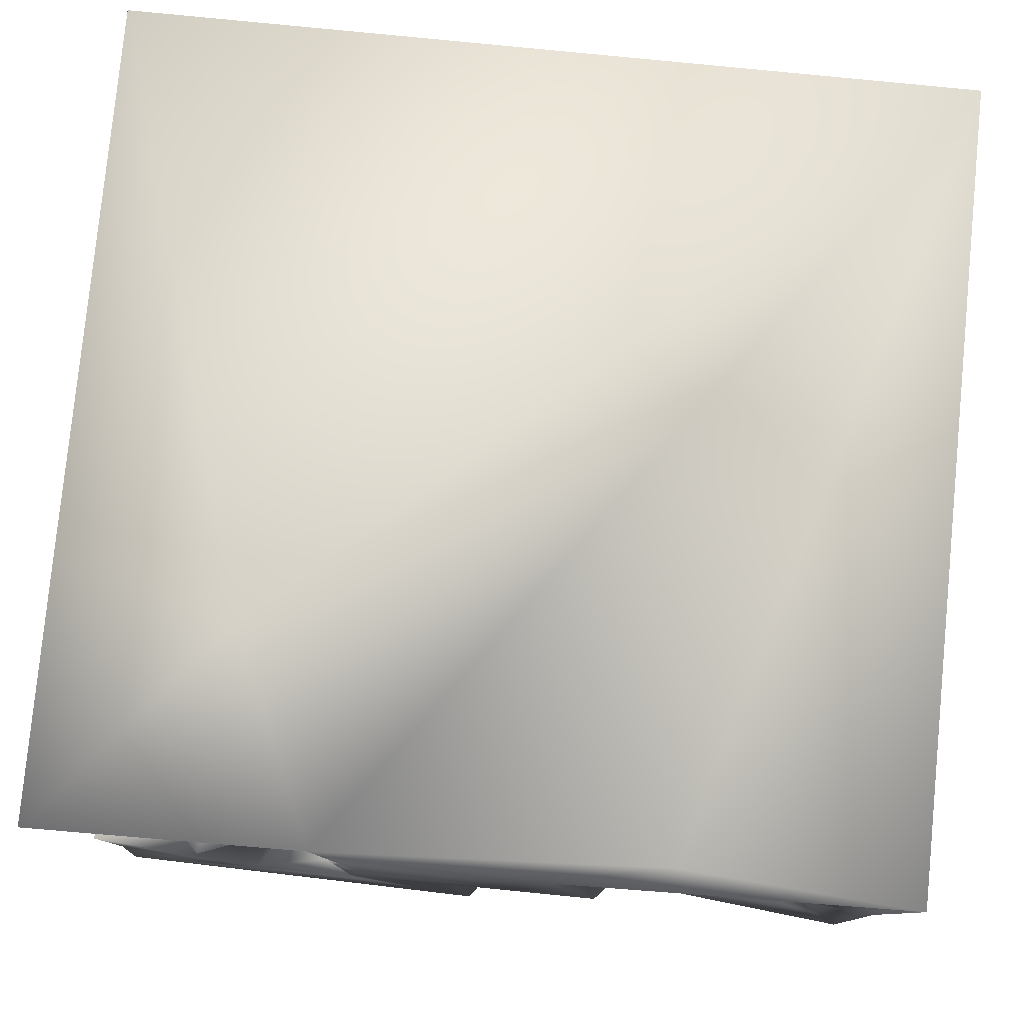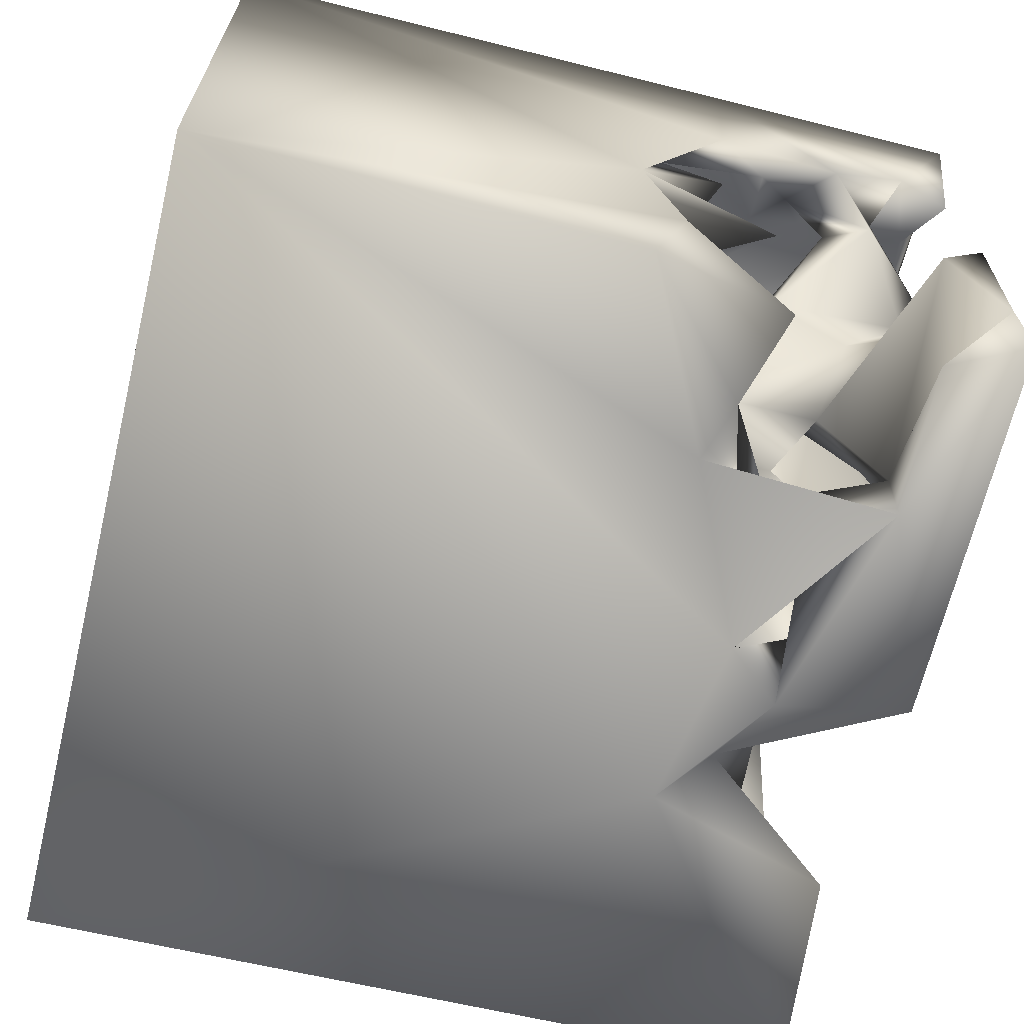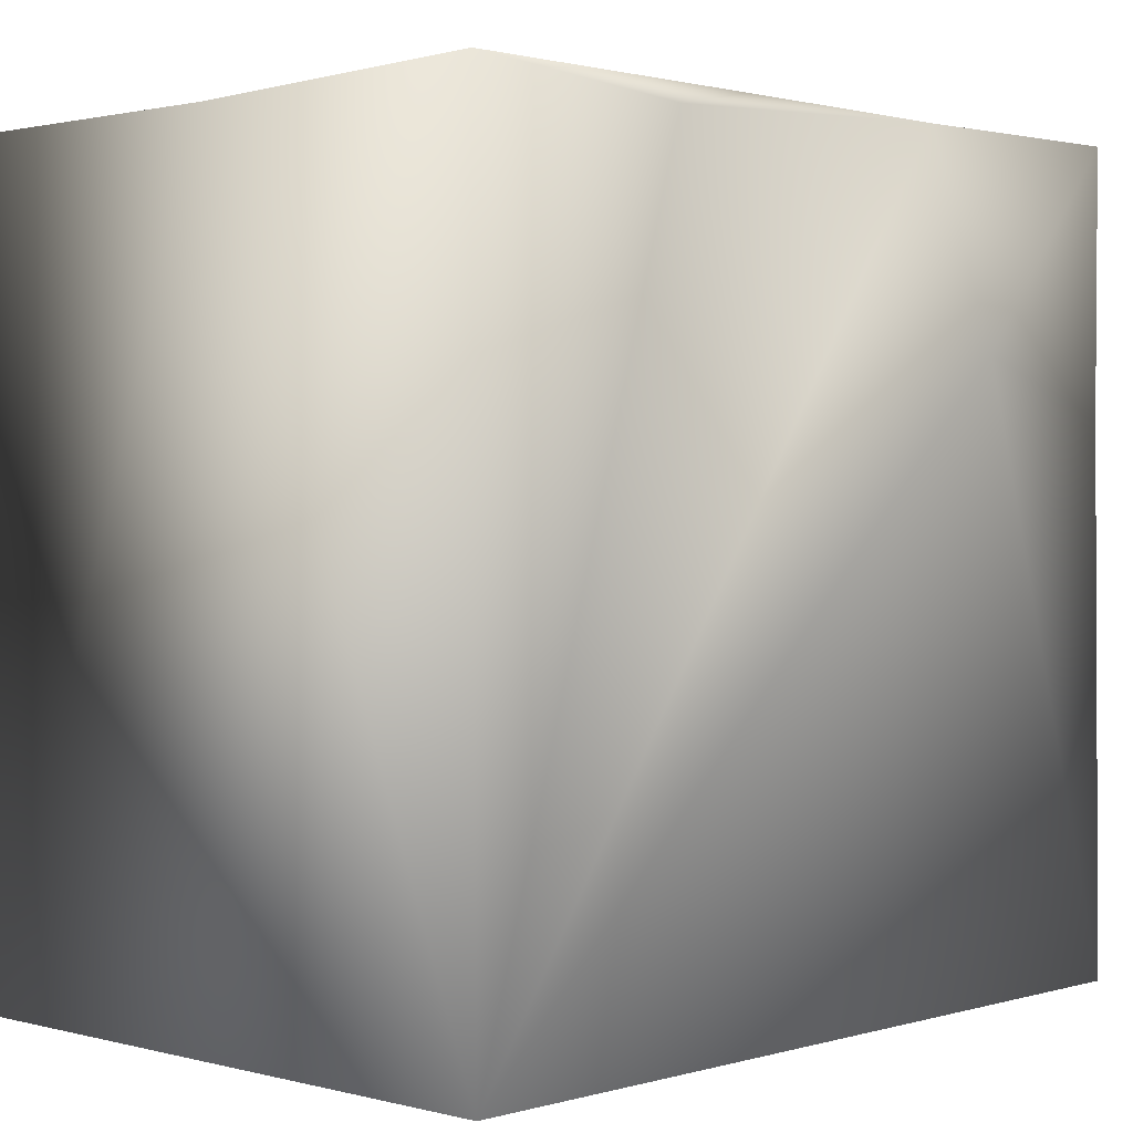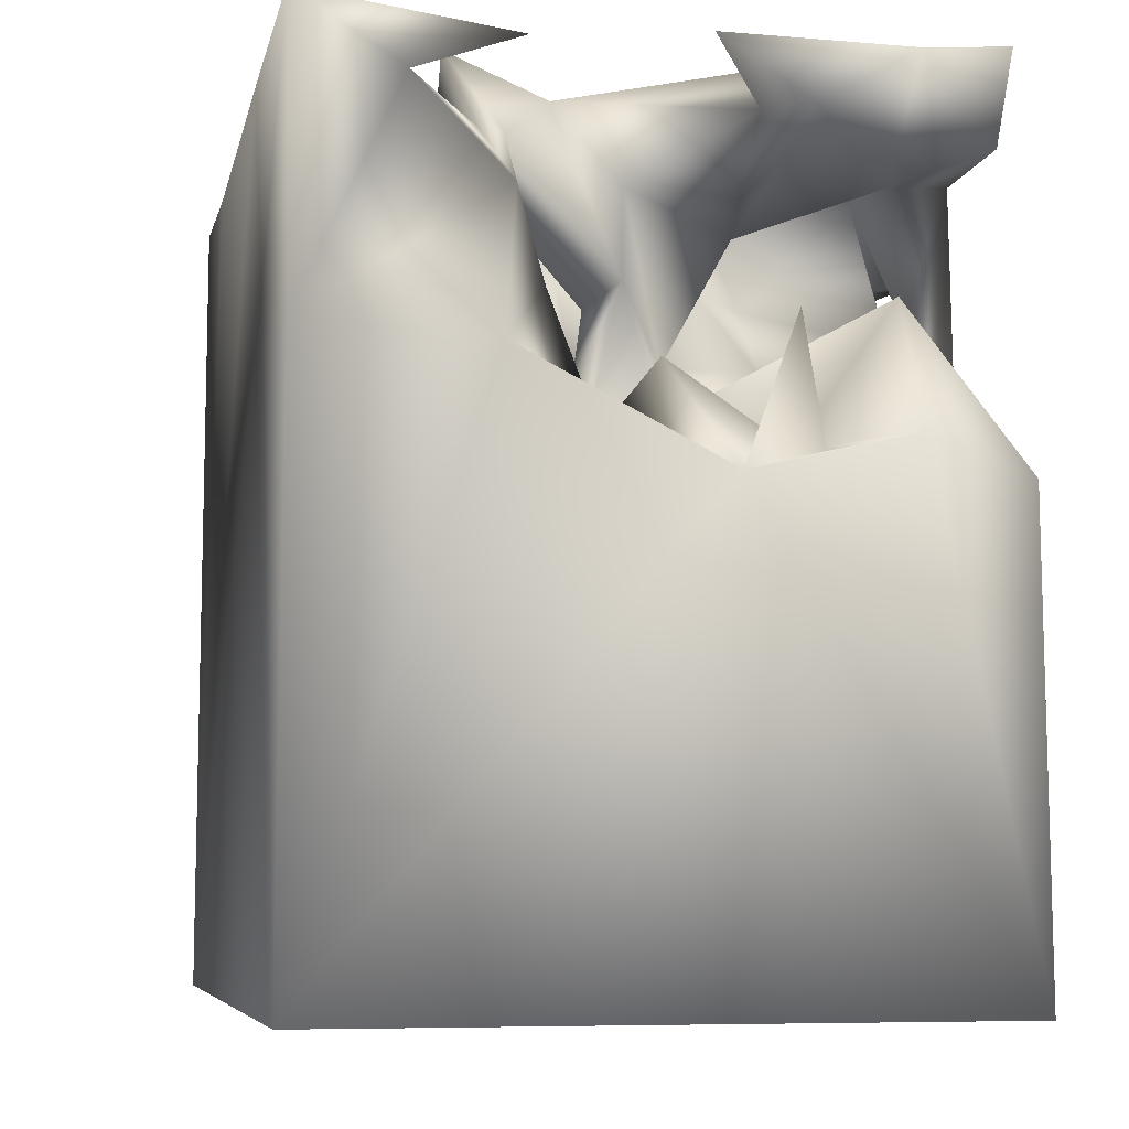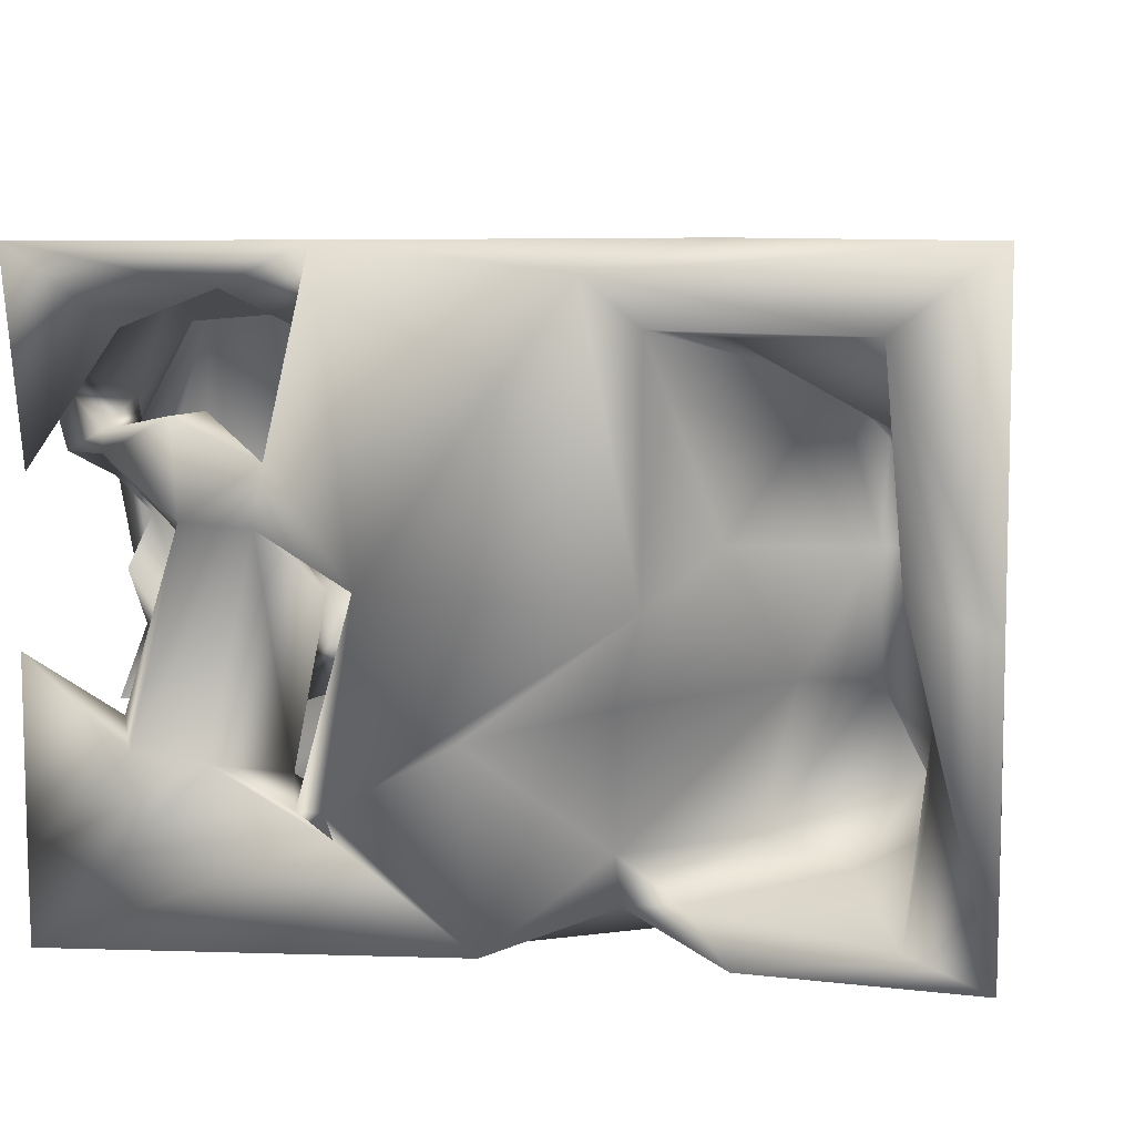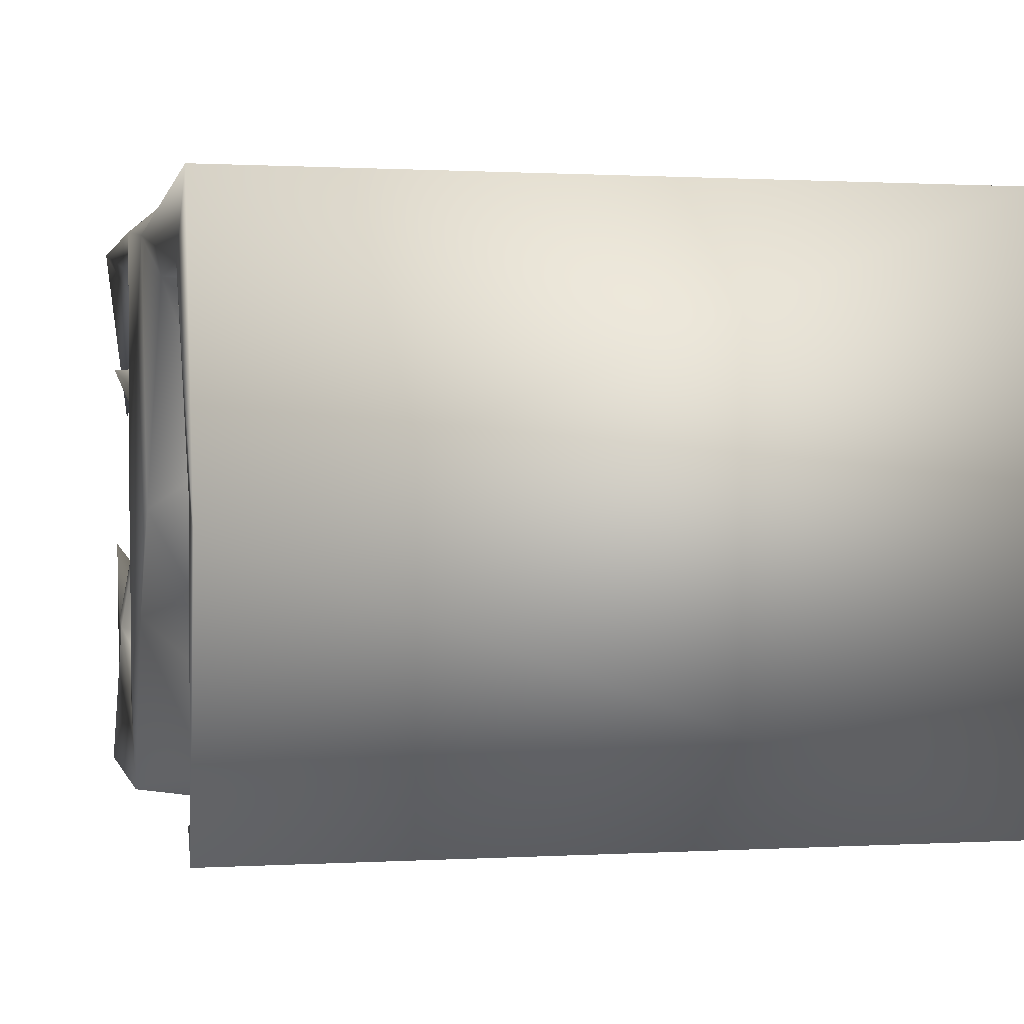
<metadata>
{"format":"obj","ext":"obj","renderer":"f3d","projection":"perspective","resolution":1024,"background":"white","views":[{"elev":78.6,"azim":-174.3,"up":"+Z"},{"elev":-65.8,"azim":76.3,"up":"+Z"},{"elev":1.2,"azim":-46.4,"up":"+Y"},{"elev":-6.5,"azim":78.3,"up":"+Y"},{"elev":5.7,"azim":-170.7,"up":"+Z"},{"elev":0.3,"azim":-103.9,"up":"+Z"}]}
</metadata>
<code>
o Liquid_Domain
v -8.464 -9.085 6.204
v 8.459 -9.09 6.207
v -8.464 -9.092 -6.202
v 8.467 -9.087 -6.21
v 4.836 2.907 6.18
v 8.288 -0.3843 -6.176
v 8.43 1.799 6.117
v 8.349 -0.3849 -1.188
v 8.362 1.578 2.67
v 4.548 -1.324 -1.146
v -8.451 6.932 6.103
v 8.272 -0.02577 -2.591
v 4.544 1.487 -6.108
v 7.217 -1.061 4.962
v 7.205 -0.8802 -0.4233
v 4.961 -0.6264 4.825
v 7.992 0.235 1.075
v 4.589 -1.523 0.5749
v 2.604 -0.9312 0.647
v 6.853 0.2083 -2.439
v 8.406 0.3248 -4.235
v -2.662 2.539 -6.177
v 4.089 0.649 3.225
v 8.106 1.448 0.09408
v -6.2 0.5983 -1.872
v -7.221 -0.4323 -3.466
v 2.099 0.2641 3.421
v 3.431 -0.8057 1.781
v 7.962 2.531 1.952
v 2.421 2.054 0.3636
v 4.937 0.9504 -0.6744
v 3.889 1.211 5.036
v 7.974 2.393 -2.277
v -4.062 2.175 -4.512
v -5.799 1.797 -5.183
v 0.8723 3.171 -6.121
v 7.403 1.891 5.48
v 3.014 6.968 6.164
v 5.812 3.154 0.2116
v 1.722 0.9377 5.075
v -6.316 1.478 2.706
v 1.624 3.907 0.4957
v 3.941 2.047 -0.8904
v 7.102 2.805 -4.233
v -7.559 2.172 -4.244
v -0.1164 4.301 -6.152
v 8.376 7.059 6.176
v 6.188 4.195 5.518
v 6.269 3.007 4.806
v -6.232 2.647 0.8329
v -7.299 3.902 -1.461
v 3.335 2.104 -2.876
v 1.233 3.149 4.294
v -5.438 2.413 3.74
v -7.042 2.874 0.8857
v -4.911 4.036 -1.376
v 2.891 3.807 -1.639
v 1.429 3.646 -2.999
v 5.588 1.982 -5.615
v 3.761 3.082 -5.424
v -3.826 6.595 6.183
v 1.162 4.243 4.771
v 7.21 3.405 3.482
v -6.512 4.688 2.99
v 8.281 4.138 2.487
v 3.616 3.664 -0.01307
v -1.743 4.534 -4.491
v -2.927 4.415 -5.355
v 3.245 3.933 -5.931
v 4.655 6.746 5.381
v 4.908 2.81 0.7146
v 6.764 4.287 2.743
v 5.343 4.906 0.0759
v 4.356 4.308 -2.091
v -3.81 5.578 4.547
v -6.821 6.458 -5.578
v 1.195 5.956 -5.247
v -1.734 3.538 -5.657
v 1.174 4.329 -5.708
v -3.964 6.408 -6.021
v 4.337 5.446 -6.11
v 7.25 5.202 2.497
v 2.263 5.095 -2.063
v -8.419 6.789 -0.337
v -7.362 6.657 -2.128
v 6.496 6.431 4.711
v -2.512 6.775 4.689
v -0.2452 5.276 1.662
v -6.767 6.696 0.4013
v -1.938 6.053 -1.683
v -8.37 6.84 -6.15
v 7.21 5.267 2.926
v -3.761 5.673 1.071
v 5.123 5.973 3.29
v 3.826 5.279 -3.061
v 2.506 5.663 4.19
v 8.05 5.934 4.175
v 6.645 6.007 -1.997
v 8.369 5.647 -2.474
v 8.18 6.767 -4.352
v 7.318 5.365 -5.927
v 4.435 5.757 1.909
v 4.212 6.38 1.312
v 2.133 6.442 0.4118
v -2.527 7.056 0.06613
v 8.208 6.811 -0.803
v 0.5905 6.909 -2.201
v 4.86 6.975 -2.644
v 4.519 5.352 -4.956
v 0.199 7.053 -5.789
v 3.993 6.472 2.443
v 8.152 6.581 2.255
v 5.562 6.26 1.407
v 3.076 6.315 -3.146
v 8.093 6.91 -5.952
v -1.483 7.079 5.606
v 5.424 7.087 3.253
v 6.271 6.901 -2.497
v 3.44 6.636 -3.463
v -6.441 6.883 4.584
v 2.333 7.006 0.3182
v 2.864 6.92 -3.441
v 2.706 6.952 -3.891
f 2 1 3
f 4 2 3
f 1 2 5
f 2 4 8
f 8 4 21
f 4 6 21
f 7 2 9
f 2 8 9
f 2 7 5
f 18 19 28
f 18 10 19
f 15 10 18
f 8 21 12
f 15 20 10
f 6 4 13
f 14 15 16
f 17 15 14
f 15 18 16
f 27 28 19
f 15 17 20
f 32 16 18
f 28 23 18
f 1 84 3
f 17 24 20
f 31 19 10
f 84 91 3
f 4 3 22
f 23 32 18
f 28 27 40
f 14 29 17
f 8 20 24
f 4 36 13
f 16 37 14
f 40 32 28
f 14 37 29
f 28 32 23
f 9 8 17
f 17 8 24
f 8 33 20
f 20 12 21
f 26 25 34
f 26 35 45
f 34 35 26
f 44 21 6
f 3 91 22
f 4 22 36
f 16 32 37
f 9 17 29
f 1 11 84
f 10 20 31
f 6 13 59
f 1 5 38
f 42 19 30
f 31 39 19
f 19 39 30
f 8 12 33
f 20 33 12
f 59 44 6
f 27 19 42
f 39 31 43
f 43 31 52
f 31 44 52
f 44 20 21
f 36 22 46
f 40 48 32
f 37 32 49
f 40 27 53
f 27 42 53
f 39 71 30
f 50 25 55
f 25 26 45
f 31 20 44
f 60 59 13
f 7 47 5
f 48 49 32
f 40 53 62
f 64 41 55
f 50 55 41
f 25 50 56
f 55 25 51
f 58 57 52
f 52 57 43
f 25 45 51
f 44 59 52
f 36 52 59
f 29 37 49
f 63 29 49
f 54 41 64
f 9 29 65
f 71 66 30
f 25 56 34
f 58 52 36
f 60 36 59
f 13 36 81
f 38 61 1
f 54 50 41
f 74 43 57
f 34 68 35
f 60 69 36
f 46 79 36
f 40 70 48
f 7 9 65
f 65 29 63
f 39 72 71
f 30 57 42
f 30 66 57
f 39 43 73
f 35 76 45
f 67 68 34
f 22 78 46
f 36 69 81
f 62 70 40
f 49 48 63
f 65 63 82
f 42 88 53
f 82 72 39
f 50 93 56
f 57 83 42
f 83 57 58
f 51 45 76
f 56 67 34
f 68 67 78
f 36 79 77
f 81 60 13
f 1 61 11
f 54 64 75
f 53 88 62
f 50 54 93
f 63 72 82
f 71 102 66
f 57 66 74
f 43 74 73
f 85 51 76
f 58 36 77
f 77 69 60
f 48 70 86
f 48 97 63
f 7 65 97
f 75 87 54
f 72 94 71
f 94 102 71
f 64 55 89
f 55 51 89
f 42 83 88
f 51 85 89
f 90 67 56
f 58 77 83
f 79 69 77
f 22 91 80
f 80 78 22
f 79 46 69
f 97 92 63
f 93 54 87
f 96 62 88
f 72 63 92
f 72 92 94
f 82 92 65
f 113 39 73
f 102 103 66
f 56 93 90
f 66 95 74
f 109 74 95
f 109 99 74
f 60 109 77
f 80 68 78
f 109 60 81
f 96 70 62
f 7 97 47
f 82 39 113
f 66 103 95
f 73 74 98
f 98 99 106
f 99 98 74
f 99 109 100
f 35 68 76
f 67 110 78
f 101 109 81
f 5 47 38
f 97 48 86
f 64 120 75
f 97 65 92
f 96 104 102
f 88 83 104
f 105 90 93
f 103 108 95
f 107 67 90
f 83 77 122
f 95 114 109
f 110 67 107
f 101 100 109
f 78 110 46
f 69 46 81
f 92 117 94
f 111 96 102
f 111 102 94
f 120 64 89
f 88 104 96
f 104 103 102
f 113 73 98
f 114 104 83
f 114 83 122
f 95 119 114
f 119 95 108
f 123 122 77
f 109 123 77
f 101 115 100
f 68 80 76
f 80 91 76
f 101 81 115
f 120 87 75
f 38 70 96
f 96 111 38
f 97 86 112
f 97 112 47
f 82 117 92
f 111 94 117
f 113 111 117
f 82 113 117
f 87 105 93
f 113 103 111
f 103 104 121
f 118 103 113
f 113 98 118
f 104 114 121
f 114 119 121
f 98 106 118
f 99 100 106
f 119 109 122
f 122 109 114
f 119 123 109
f 81 46 110
f 81 110 115
f 11 61 116
f 116 61 38
f 38 47 70
f 116 120 11
f 116 87 120
f 47 86 70
f 120 84 11
f 86 47 112
f 38 121 116
f 111 121 38
f 89 84 120
f 111 103 121
f 116 105 87
f 121 105 116
f 89 91 84
f 85 91 89
f 122 105 121
f 107 90 105
f 108 103 118
f 122 107 105
f 119 122 121
f 106 100 118
f 118 100 108
f 122 110 107
f 123 110 122
f 108 123 119
f 100 115 108
f 85 76 91
f 108 115 123
f 115 110 123

</code>
